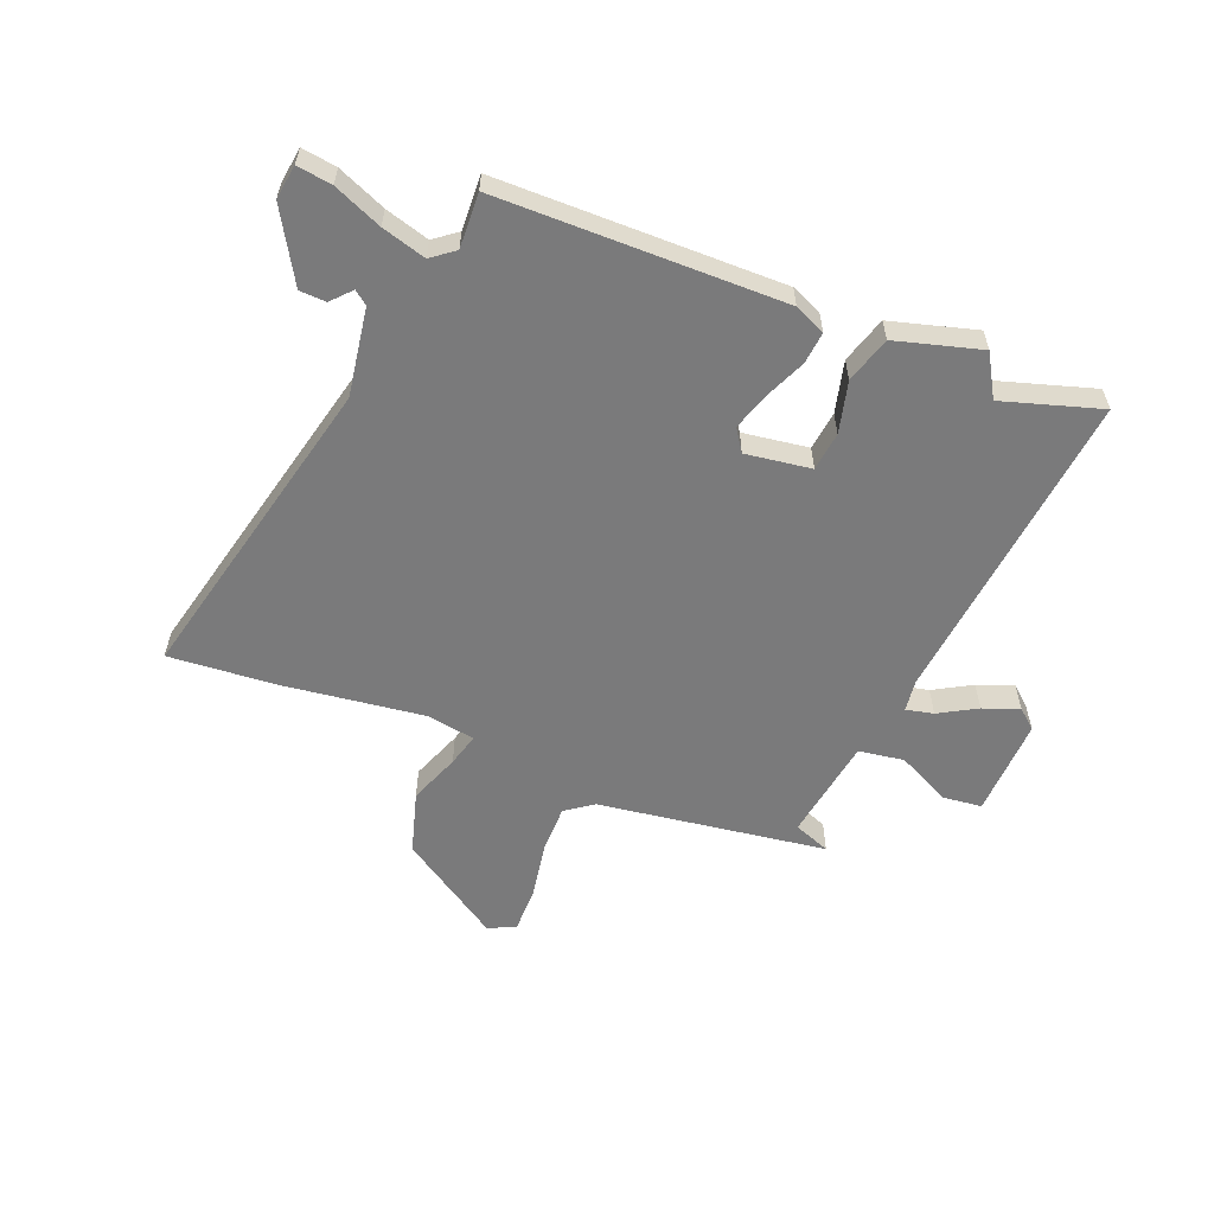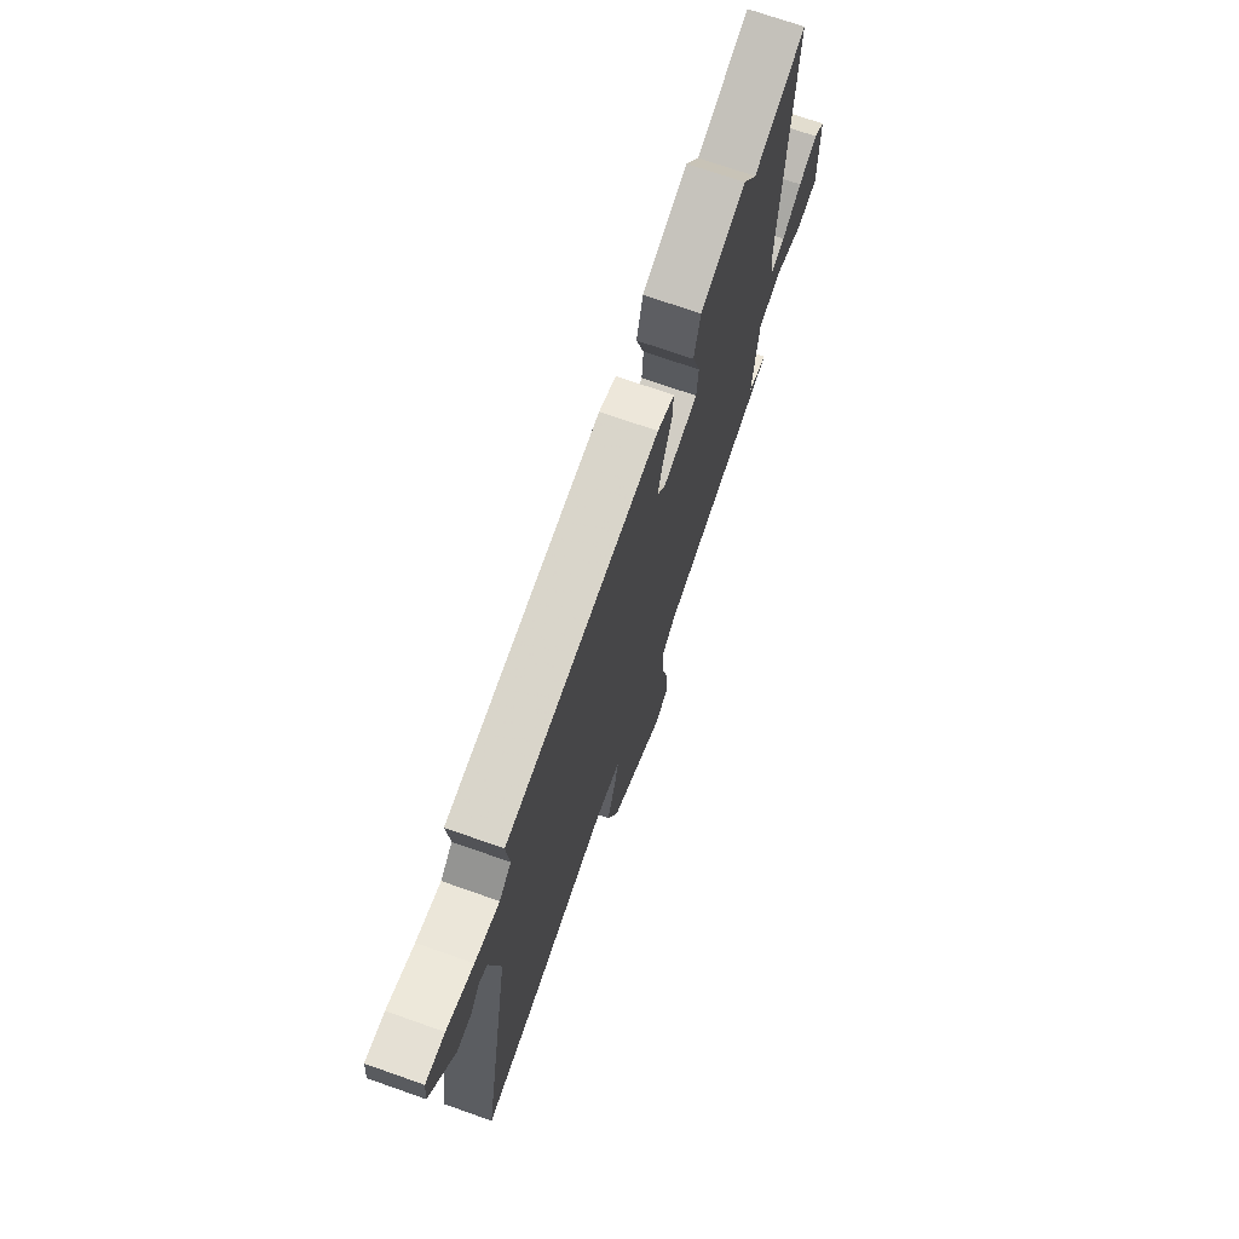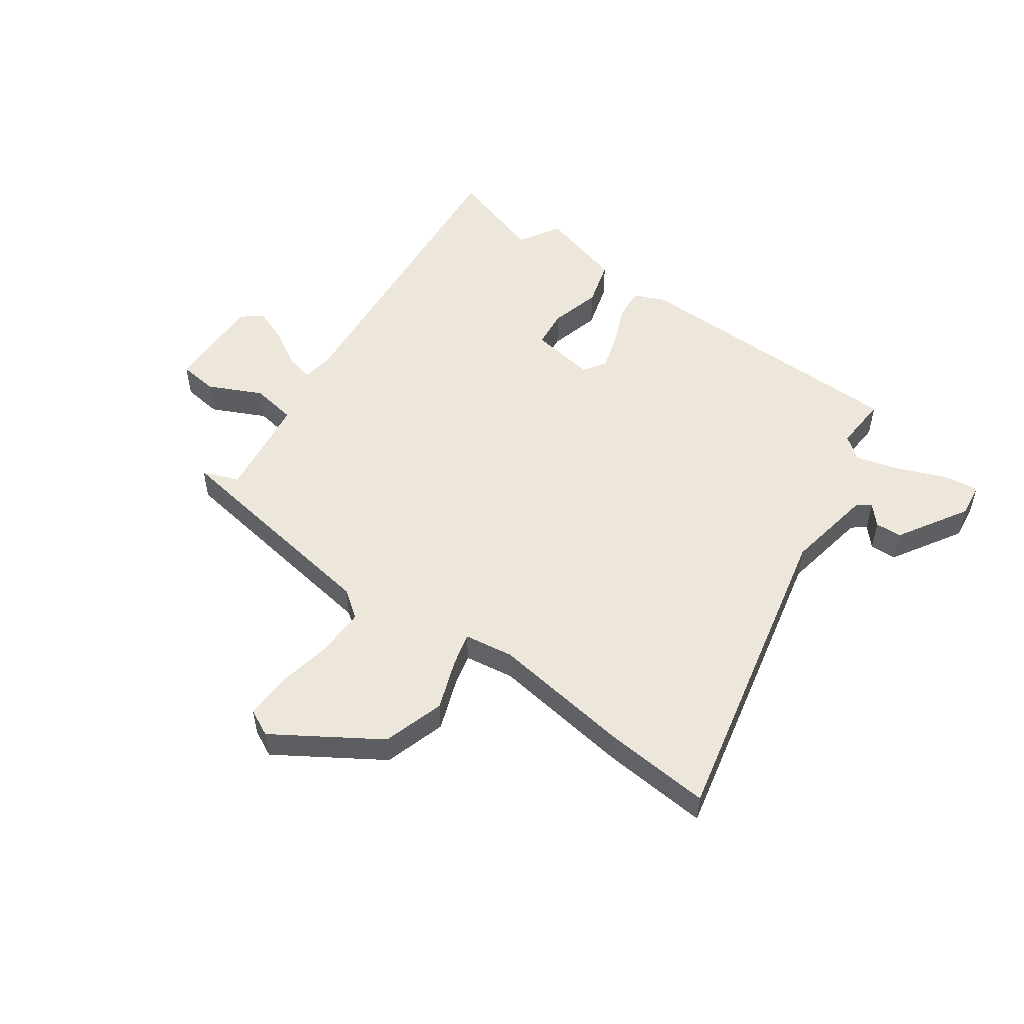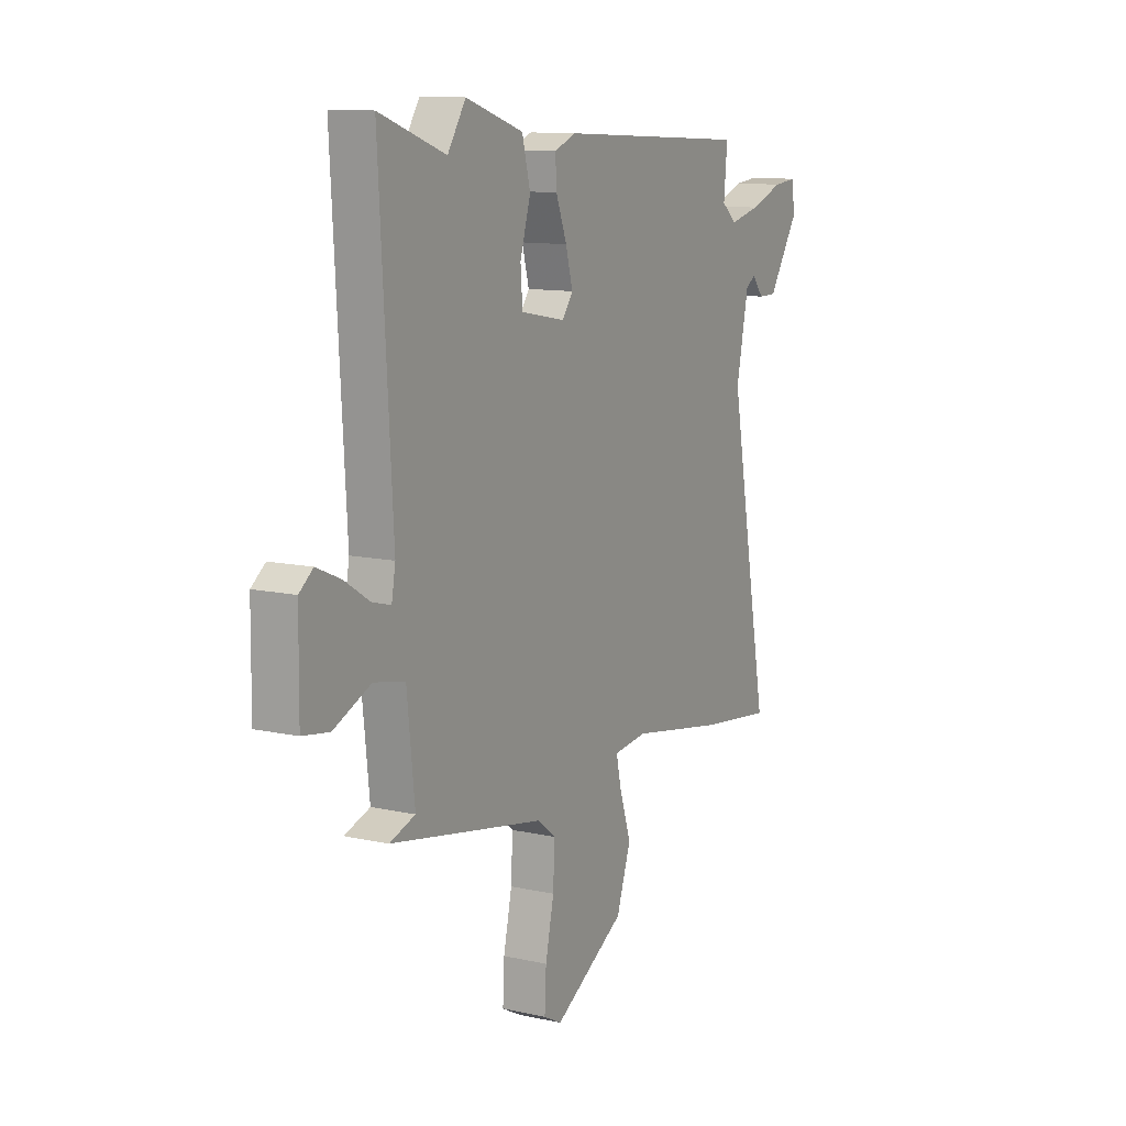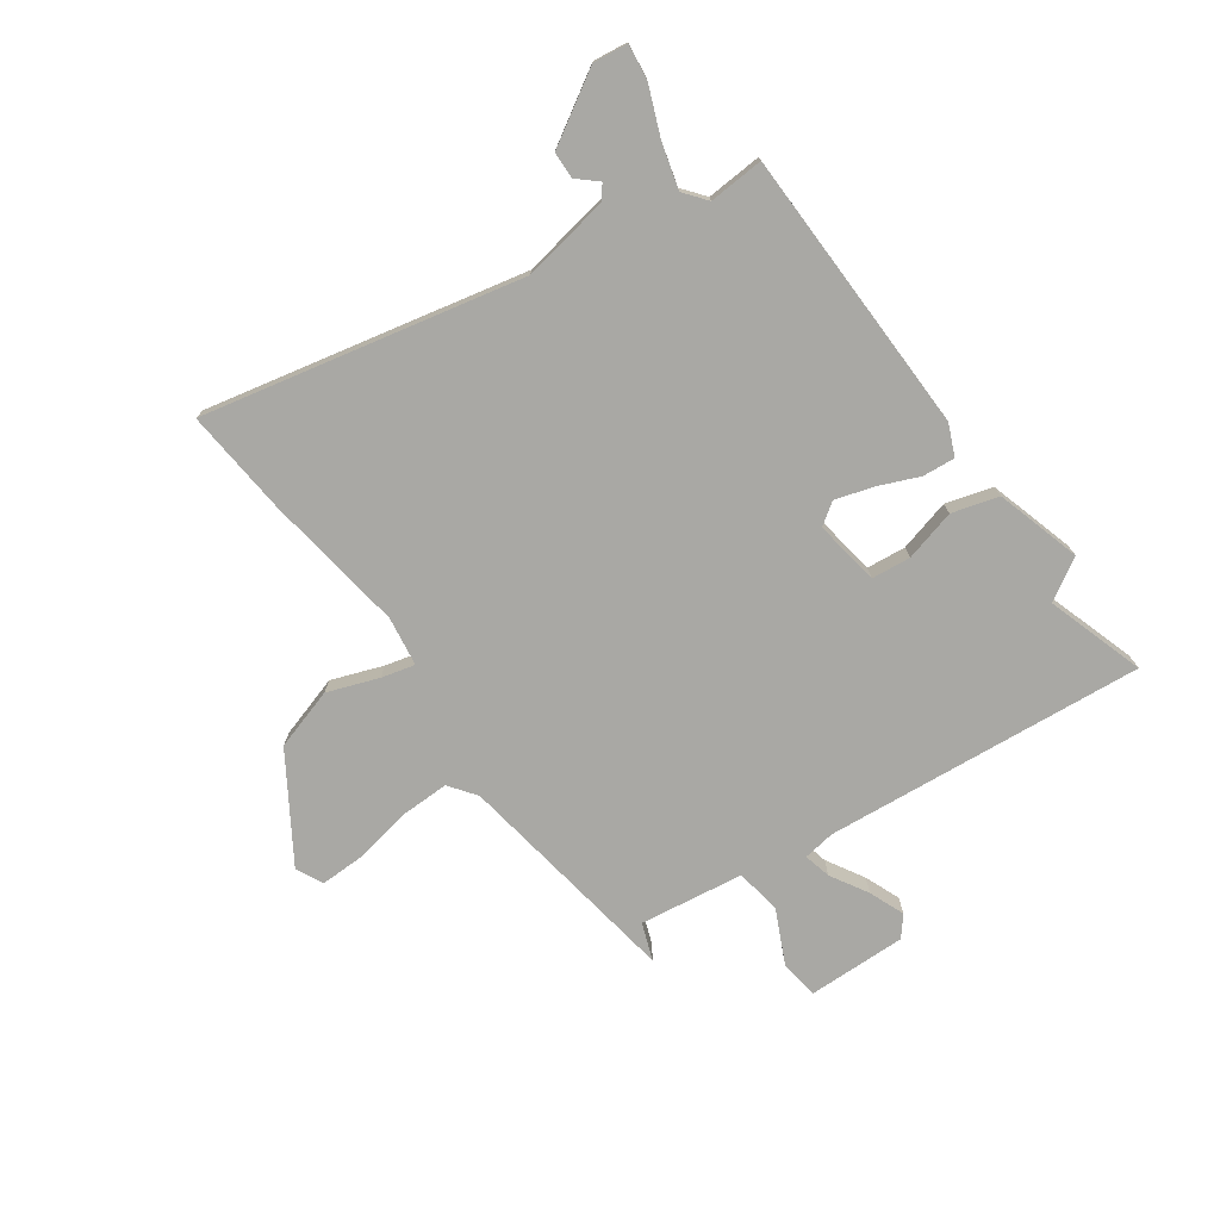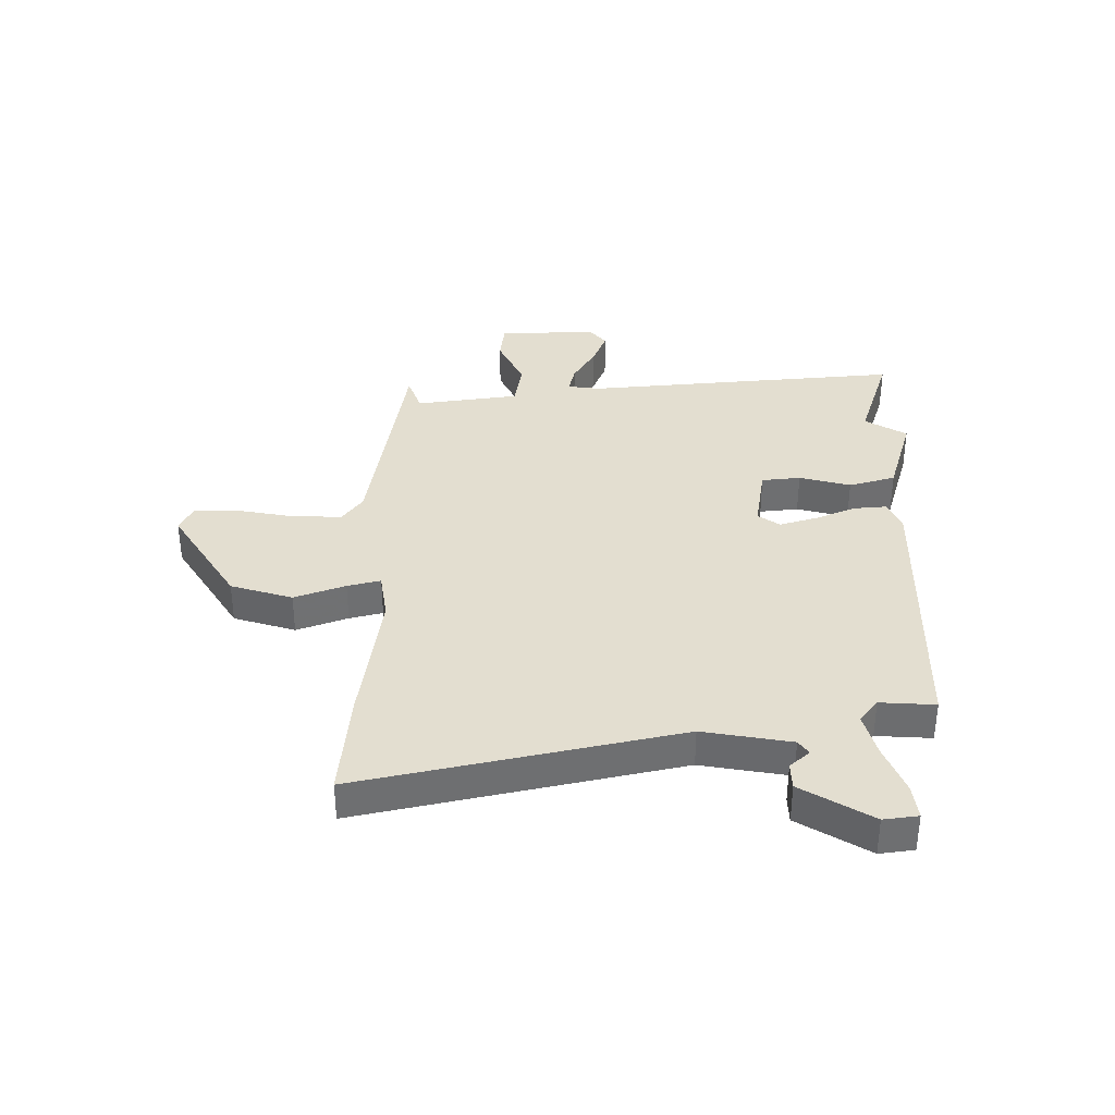
<metadata>
{"format":"obj","ext":"obj","renderer":"f3d","projection":"perspective","resolution":1024,"background":"white","views":[{"elev":-58.1,"azim":-24.4,"up":"+Y"},{"elev":71.6,"azim":-70.6,"up":"+Z"},{"elev":52.1,"azim":-146.5,"up":"+Y"},{"elev":11.4,"azim":118.4,"up":"+Z"},{"elev":-74.9,"azim":-56.4,"up":"+Y"},{"elev":35.8,"azim":-92.1,"up":"+Y"}]}
</metadata>
<code>
v 0.52 0.07 -0.425
v 0.12 0.07 -0.501
v 0.073 0.07 -0.538
v 0.077 0.07 -0.623
v 0.099 0.07 -0.723
v 0.103 0.07 -0.803
v 0.056 0.07 -0.828
v -0.129 0.07 -0.719
v -0.166 0.07 -0.611
v -0.136 0.07 -0.52
v -0.123 0.07 -0.461
v -0.21 0.07 -0.451
v -0.458 0.07 -0.495
v -0.646 0.07 -0.518
v -0.541 0.07 0.046
v -0.573 0.07 0.201
v -0.598 0.07 0.218
v -0.628 0.07 0.182
v -0.675 0.07 0.182
v -0.754 0.07 0.304
v -0.748 0.07 0.365
v -0.686 0.07 0.359
v -0.599 0.07 0.327
v -0.52 0.07 0.308
v -0.481 0.07 0.341
v -0.49 0.07 0.438
v 0.013 0.07 0.465
v 0.069 0.07 0.443
v 0.066 0.07 0.386
v 0.038 0.07 0.313
v 0.02 0.07 0.246
v 0.048 0.07 0.208
v 0.163 0.07 0.23
v 0.168 0.07 0.299
v 0.141 0.07 0.389
v 0.162 0.07 0.472
v 0.311 0.07 0.521
v 0.358 0.07 0.449
v 0.529 0.07 0.51
v 0.496 0.07 -0.056
v 0.506 0.07 -0.112
v 0.554 0.07 -0.099
v 0.619 0.07 -0.058
v 0.681 0.07 -0.031
v 0.717 0.07 -0.059
v 0.719 0.07 -0.234
v 0.65 0.07 -0.245
v 0.554 0.07 -0.203
v 0.474 0.07 -0.219
v 0.454 0.07 -0.403
v 0.52 0 -0.425
v 0.12 0 -0.501
v 0.073 0 -0.538
v 0.077 0 -0.623
v 0.099 0 -0.723
v 0.103 0 -0.803
v 0.056 0 -0.828
v -0.129 0 -0.719
v -0.166 0 -0.611
v -0.136 0 -0.52
v -0.123 0 -0.461
v -0.21 0 -0.451
v -0.458 0 -0.495
v -0.646 0 -0.518
v -0.541 0 0.046
v -0.573 0 0.201
v -0.598 0 0.218
v -0.628 0 0.182
v -0.675 0 0.182
v -0.754 0 0.304
v -0.748 0 0.365
v -0.686 0 0.359
v -0.599 0 0.327
v -0.52 0 0.308
v -0.481 0 0.341
v -0.49 0 0.438
v 0.013 0 0.465
v 0.069 0 0.443
v 0.066 0 0.386
v 0.038 0 0.313
v 0.02 0 0.246
v 0.048 0 0.208
v 0.163 0 0.23
v 0.168 0 0.299
v 0.141 0 0.389
v 0.162 0 0.472
v 0.311 0 0.521
v 0.358 0 0.449
v 0.529 0 0.51
v 0.496 0 -0.056
v 0.506 0 -0.112
v 0.554 0 -0.099
v 0.619 0 -0.058
v 0.681 0 -0.031
v 0.717 0 -0.059
v 0.719 0 -0.234
v 0.65 0 -0.245
v 0.554 0 -0.203
v 0.474 0 -0.219
v 0.454 0 -0.403
f 46 47 48
f 45 46 48
f 44 45 48
f 43 44 48
f 42 43 48
f 41 42 48 49
f 40 41 49
f 38 39 40 49
f 38 49 50
f 37 38 50
f 36 37 50
f 35 36 50
f 34 35 50
f 28 29 30
f 27 28 30
f 26 27 30
f 25 26 30
f 24 25 30 31
f 21 22 23
f 20 21 23
f 19 20 23
f 18 19 23
f 17 18 23
f 16 17 23 24
f 24 31 32
f 16 24 32
f 15 16 32
f 15 32 33
f 14 15 33
f 13 14 33
f 12 13 33
f 8 9 10
f 7 8 10
f 6 7 10
f 5 6 10
f 4 5 10
f 3 4 10 11
f 50 1 2
f 33 34 50 2
f 11 12 33
f 2 3 11 33
f 98 97 96
f 98 96 95
f 98 95 94
f 98 94 93
f 98 93 92
f 99 98 92 91
f 99 91 90
f 99 90 89 88
f 100 99 88
f 100 88 87
f 100 87 86
f 100 86 85
f 100 85 84
f 80 79 78
f 80 78 77
f 80 77 76
f 80 76 75
f 81 80 75 74
f 73 72 71
f 73 71 70
f 73 70 69
f 73 69 68
f 73 68 67
f 74 73 67 66
f 82 81 74
f 82 74 66
f 82 66 65
f 83 82 65
f 83 65 64
f 83 64 63
f 83 63 62
f 60 59 58
f 60 58 57
f 60 57 56
f 60 56 55
f 60 55 54
f 61 60 54 53
f 52 51 100
f 52 100 84 83
f 83 62 61
f 83 61 53 52
f 1 51 52 2
f 2 52 53 3
f 3 53 54 4
f 4 54 55 5
f 5 55 56 6
f 6 56 57 7
f 7 57 58 8
f 8 58 59 9
f 9 59 60 10
f 10 60 61 11
f 11 61 62 12
f 12 62 63 13
f 13 63 64 14
f 14 64 65 15
f 15 65 66 16
f 16 66 67 17
f 17 67 68 18
f 18 68 69 19
f 19 69 70 20
f 20 70 71 21
f 21 71 72 22
f 22 72 73 23
f 23 73 74 24
f 24 74 75 25
f 25 75 76 26
f 26 76 77 27
f 27 77 78 28
f 28 78 79 29
f 29 79 80 30
f 30 80 81 31
f 31 81 82 32
f 32 82 83 33
f 33 83 84 34
f 34 84 85 35
f 35 85 86 36
f 36 86 87 37
f 37 87 88 38
f 38 88 89 39
f 39 89 90 40
f 40 90 91 41
f 41 91 92 42
f 42 92 93 43
f 43 93 94 44
f 44 94 95 45
f 45 95 96 46
f 46 96 97 47
f 47 97 98 48
f 48 98 99 49
f 49 99 100 50
f 50 100 51 1

</code>
